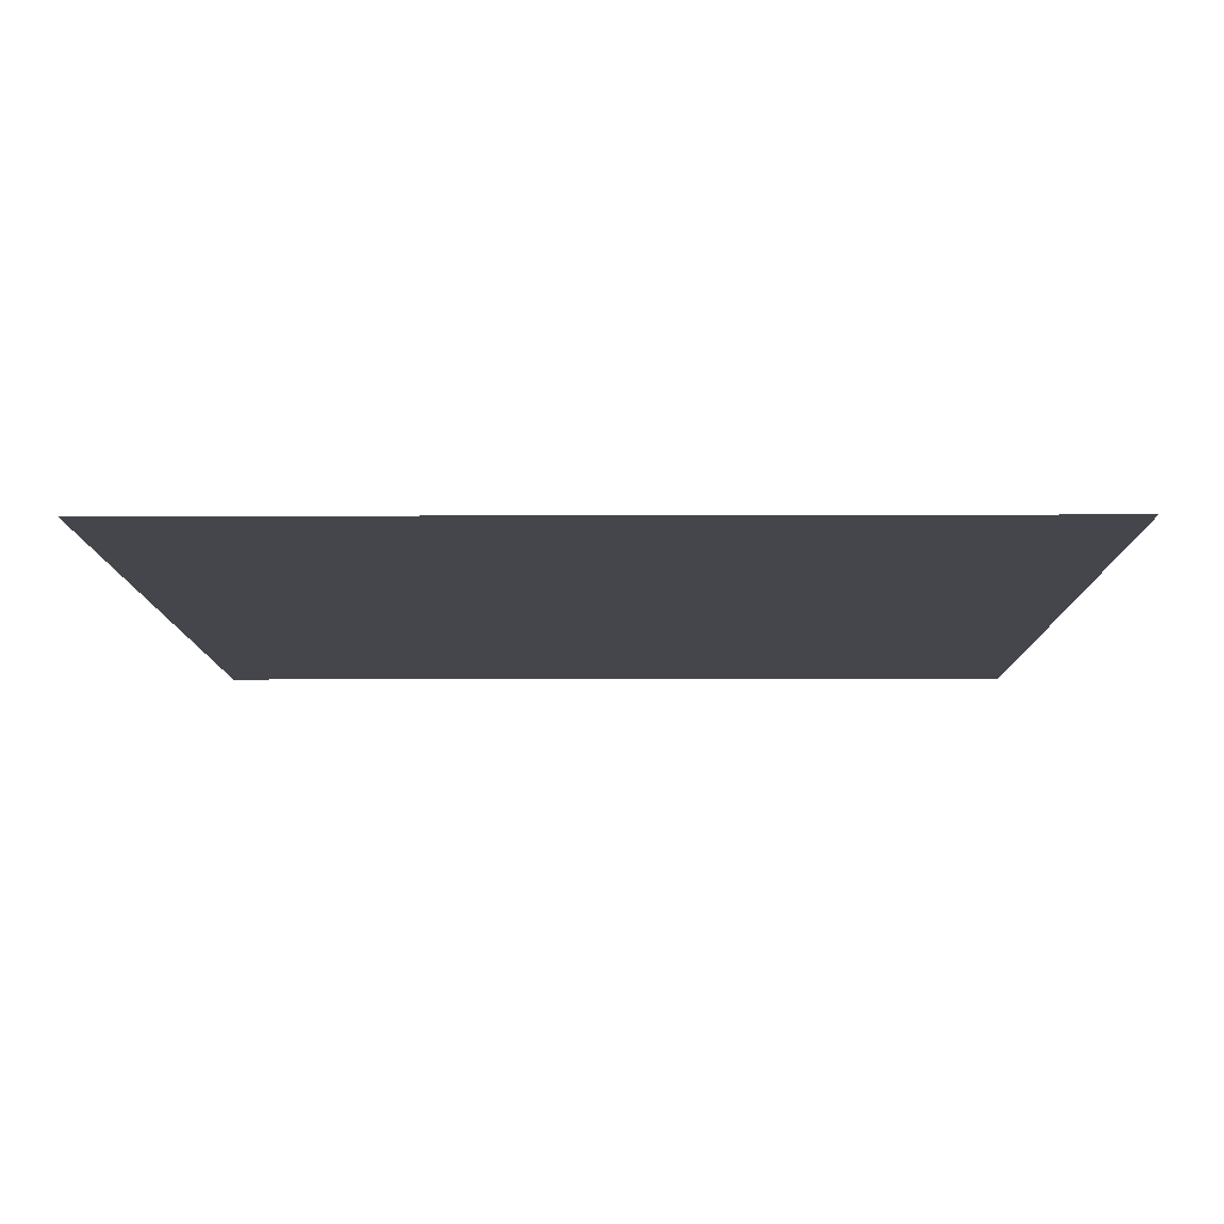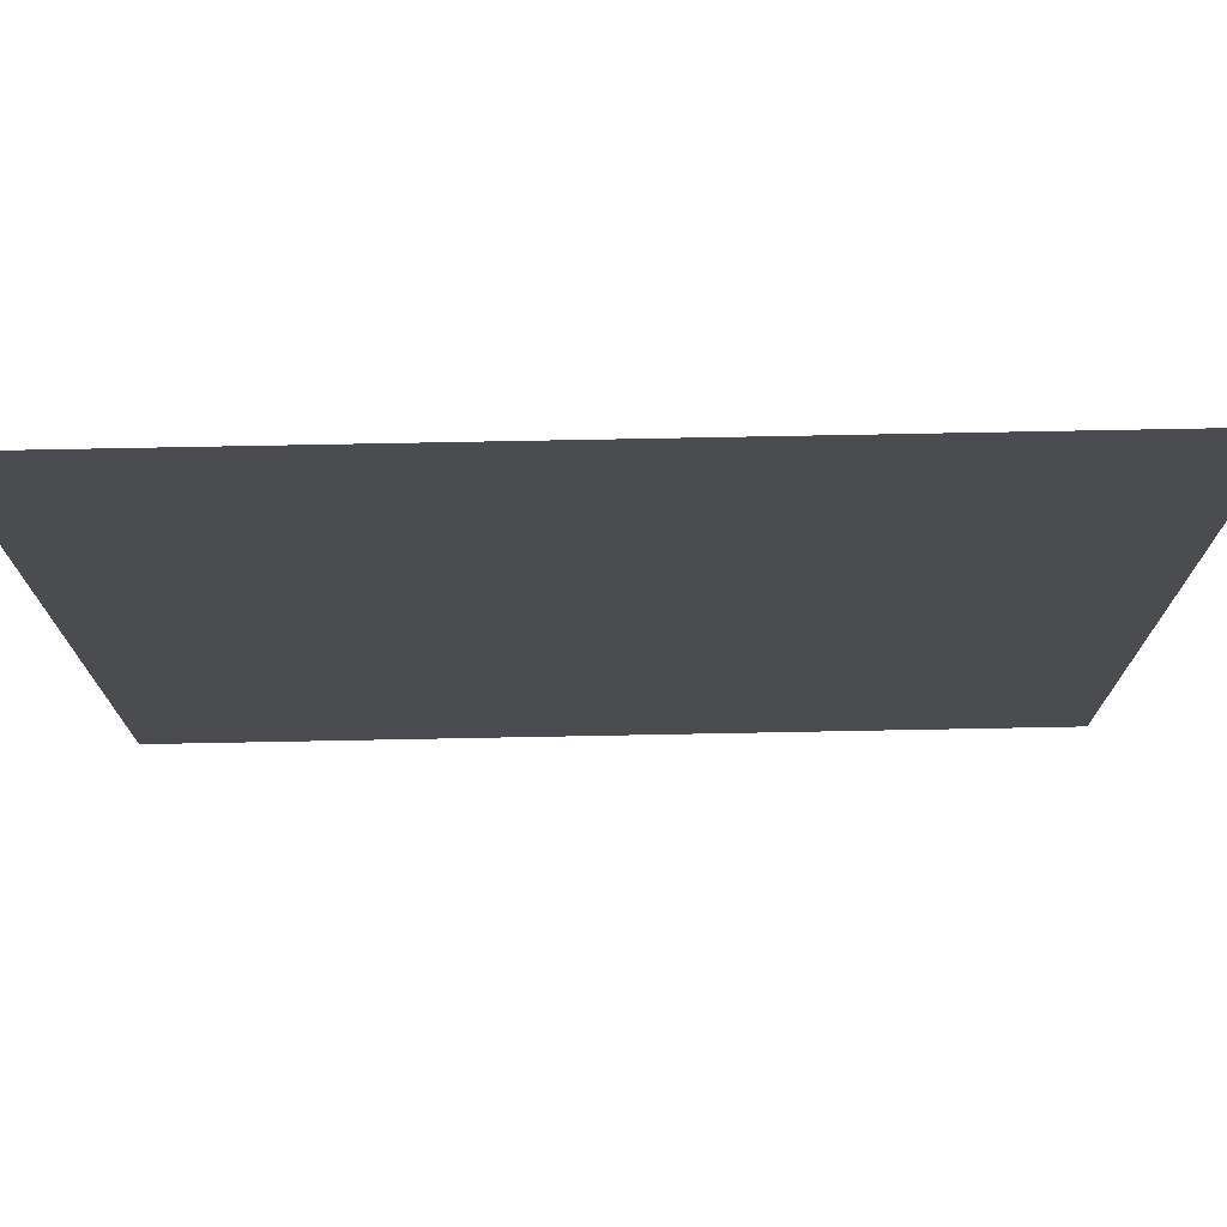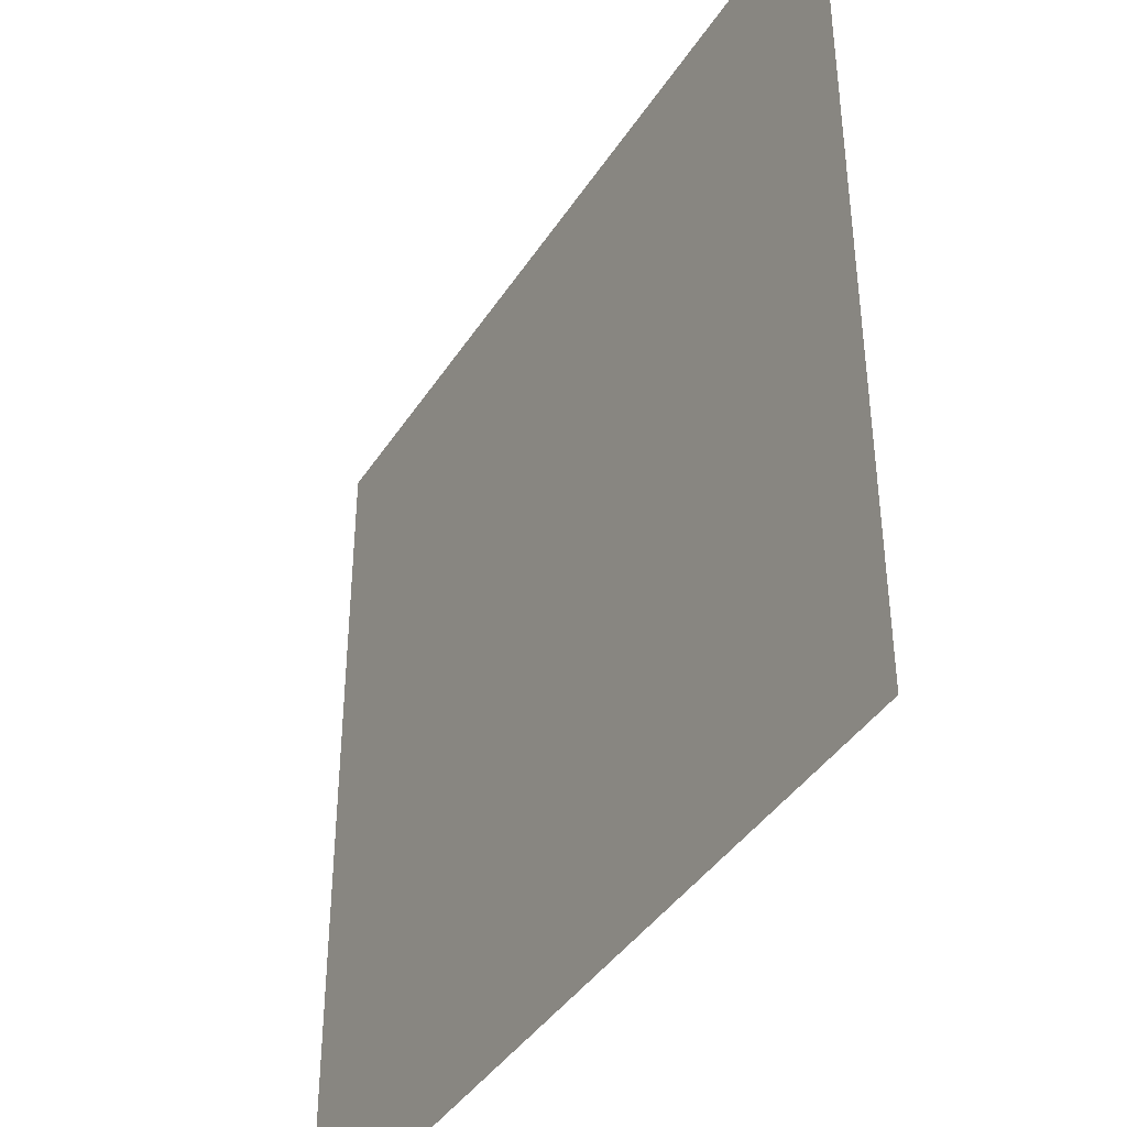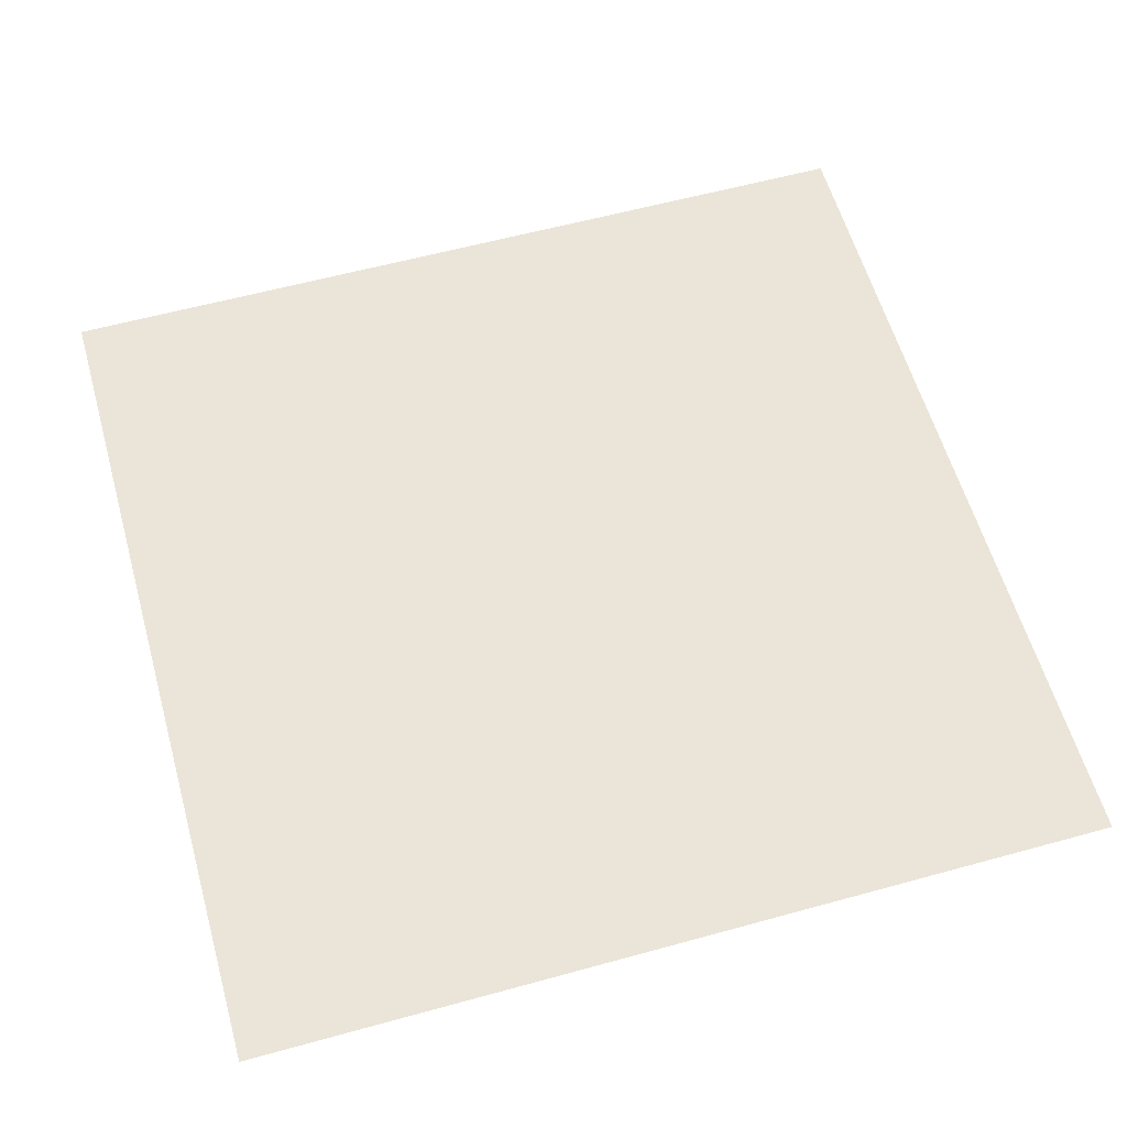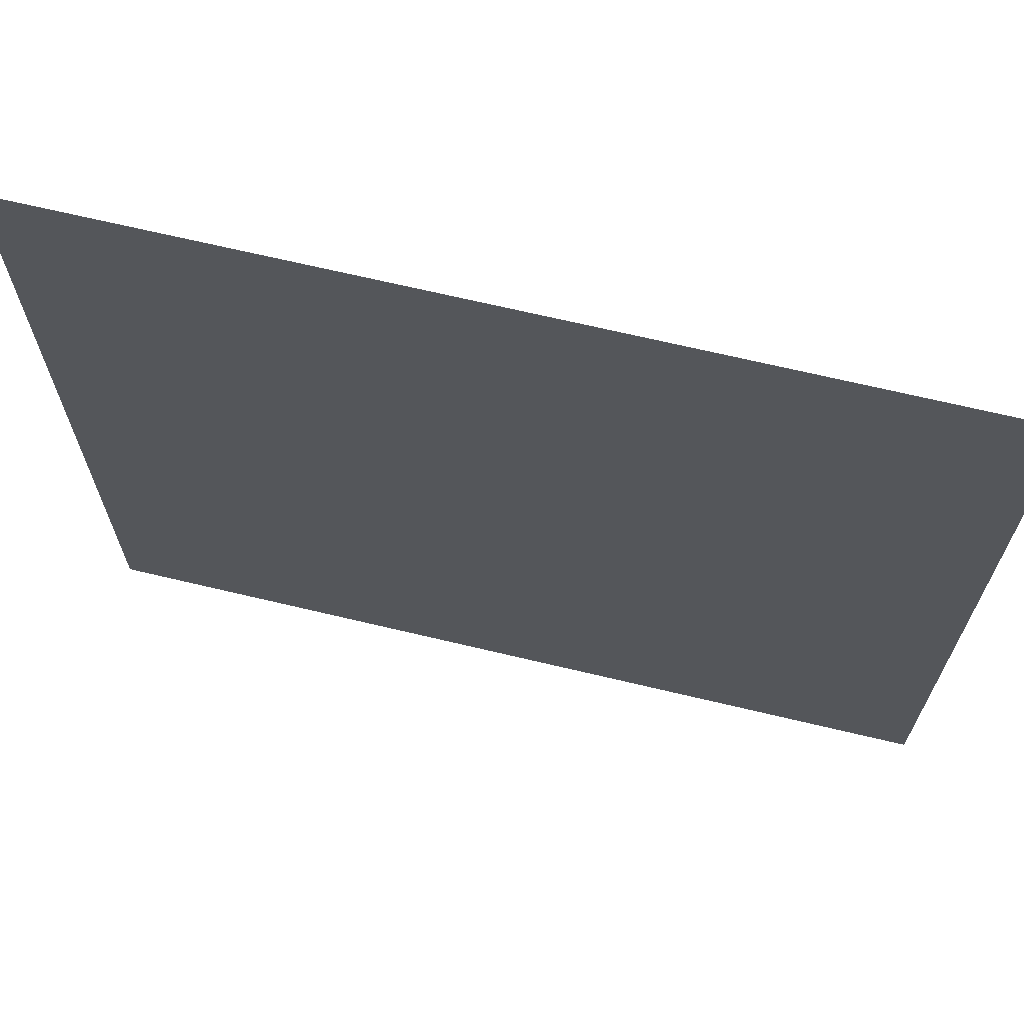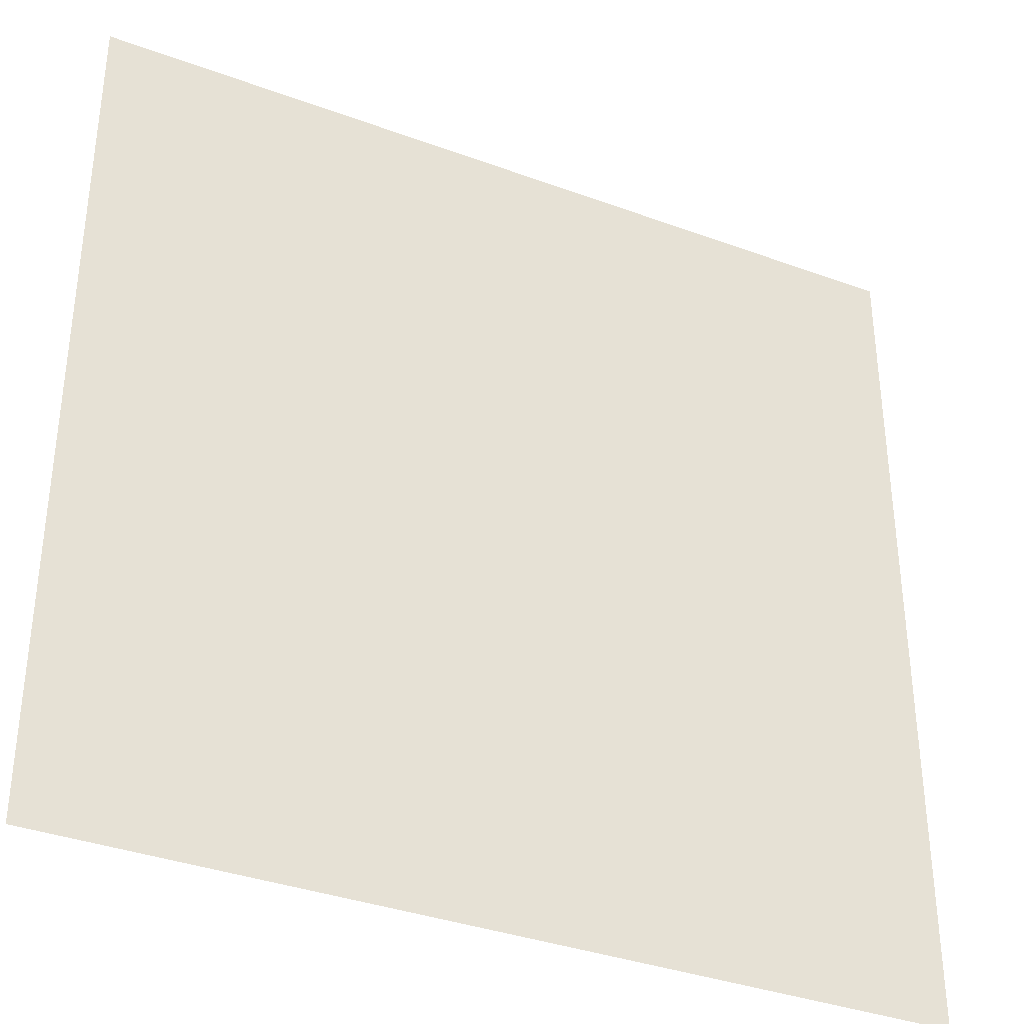
<metadata>
{"format":"obj","ext":"obj","renderer":"f3d","projection":"perspective","resolution":1024,"background":"white","views":[{"elev":-10.1,"azim":90.5,"up":"+Y"},{"elev":75.1,"azim":-1.1,"up":"+Z"},{"elev":-40.6,"azim":-119.8,"up":"+Z"},{"elev":59.2,"azim":-15.8,"up":"+Y"},{"elev":68.8,"azim":13.4,"up":"+Z"},{"elev":-35.9,"azim":154.2,"up":"+Z"}]}
</metadata>
<code>
g floorS_CS
v -0.5035 -1.491e-07 0.5035
v -0.5035 1.491e-07 -0.5035
v 0.5035 1.491e-07 -0.5035
v 0.5035 -1.491e-07 0.5035
g floorS_CS_0
f 3 2 1
f 4 3 1

</code>
